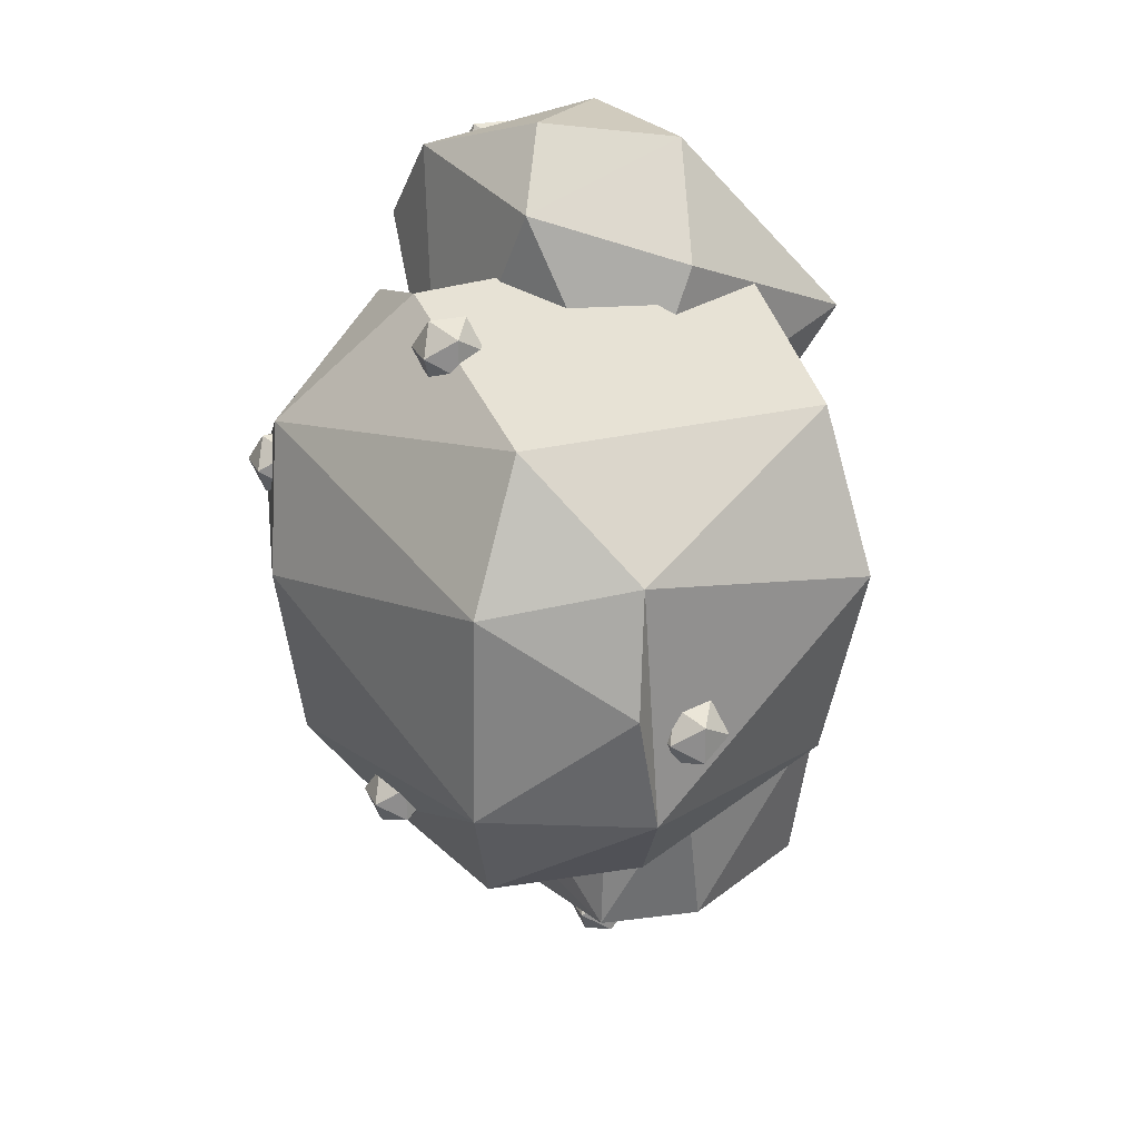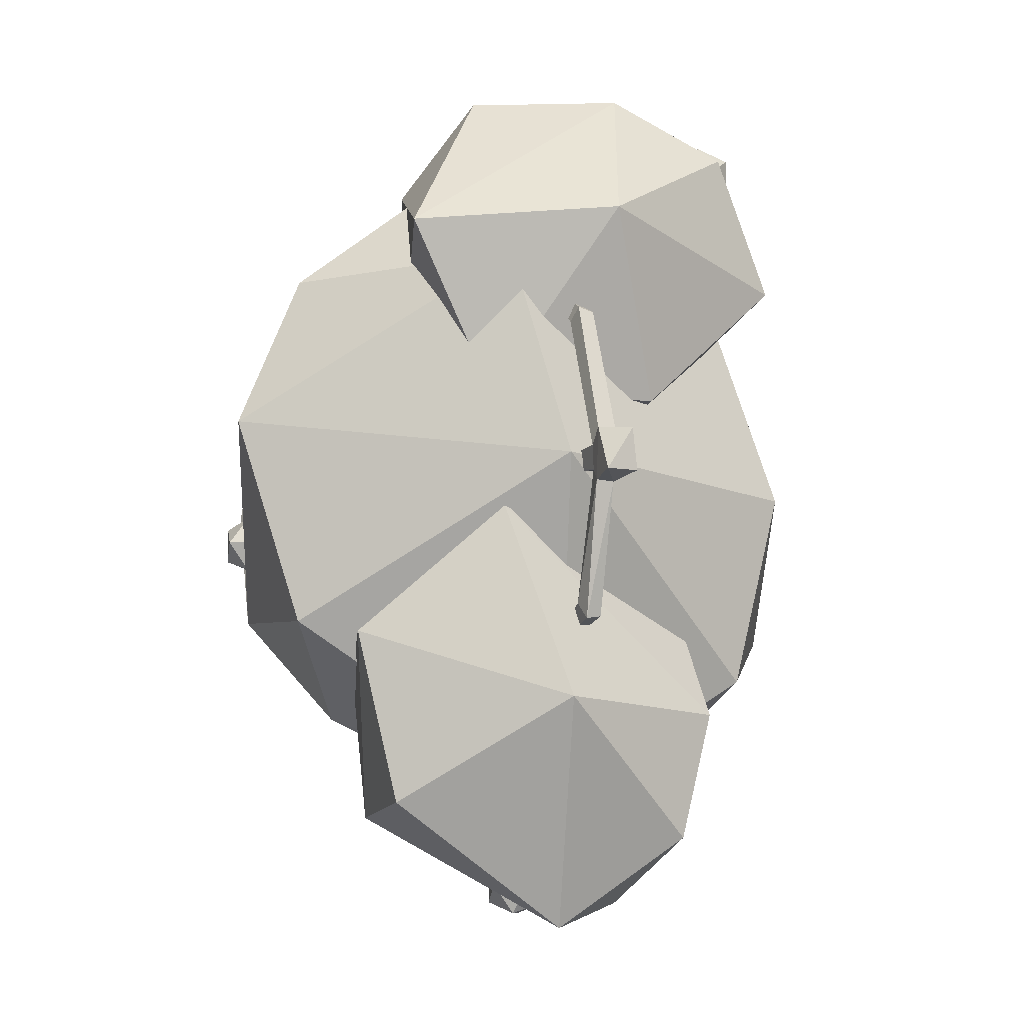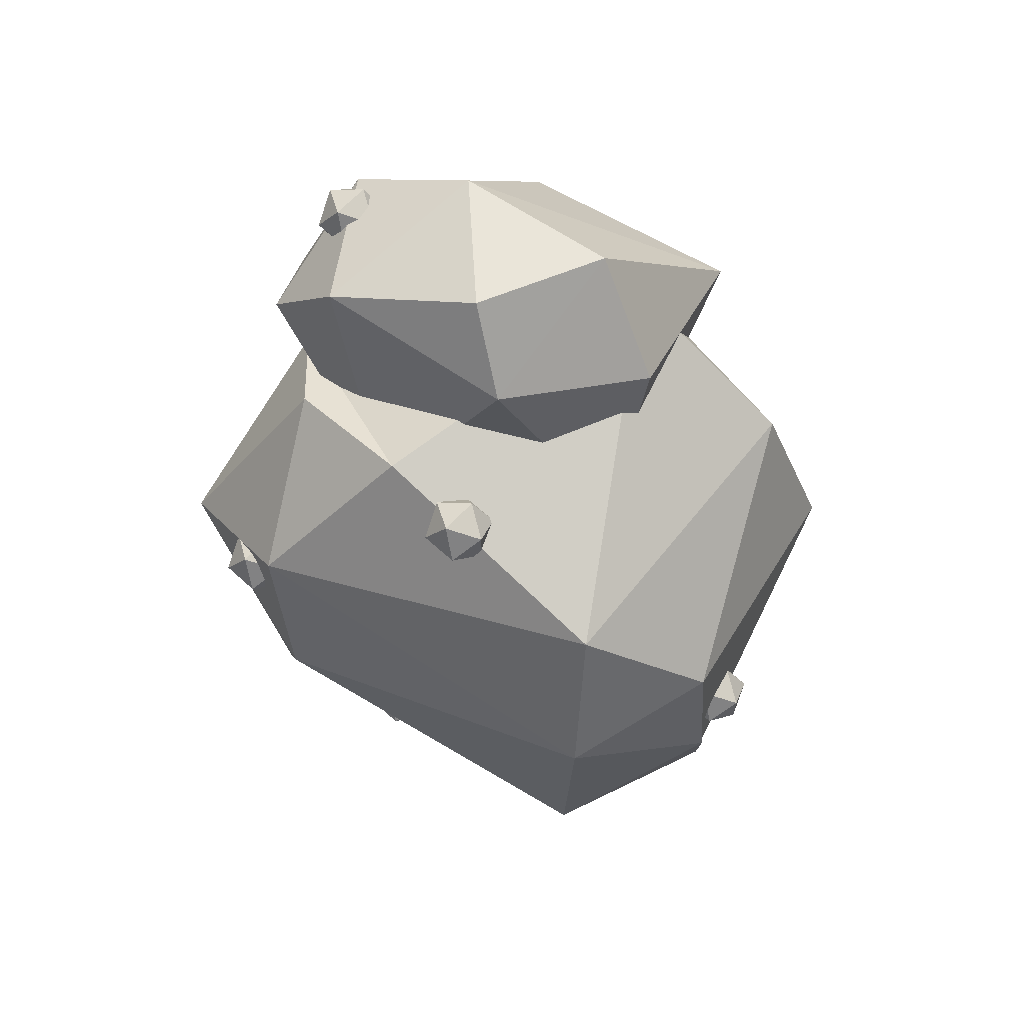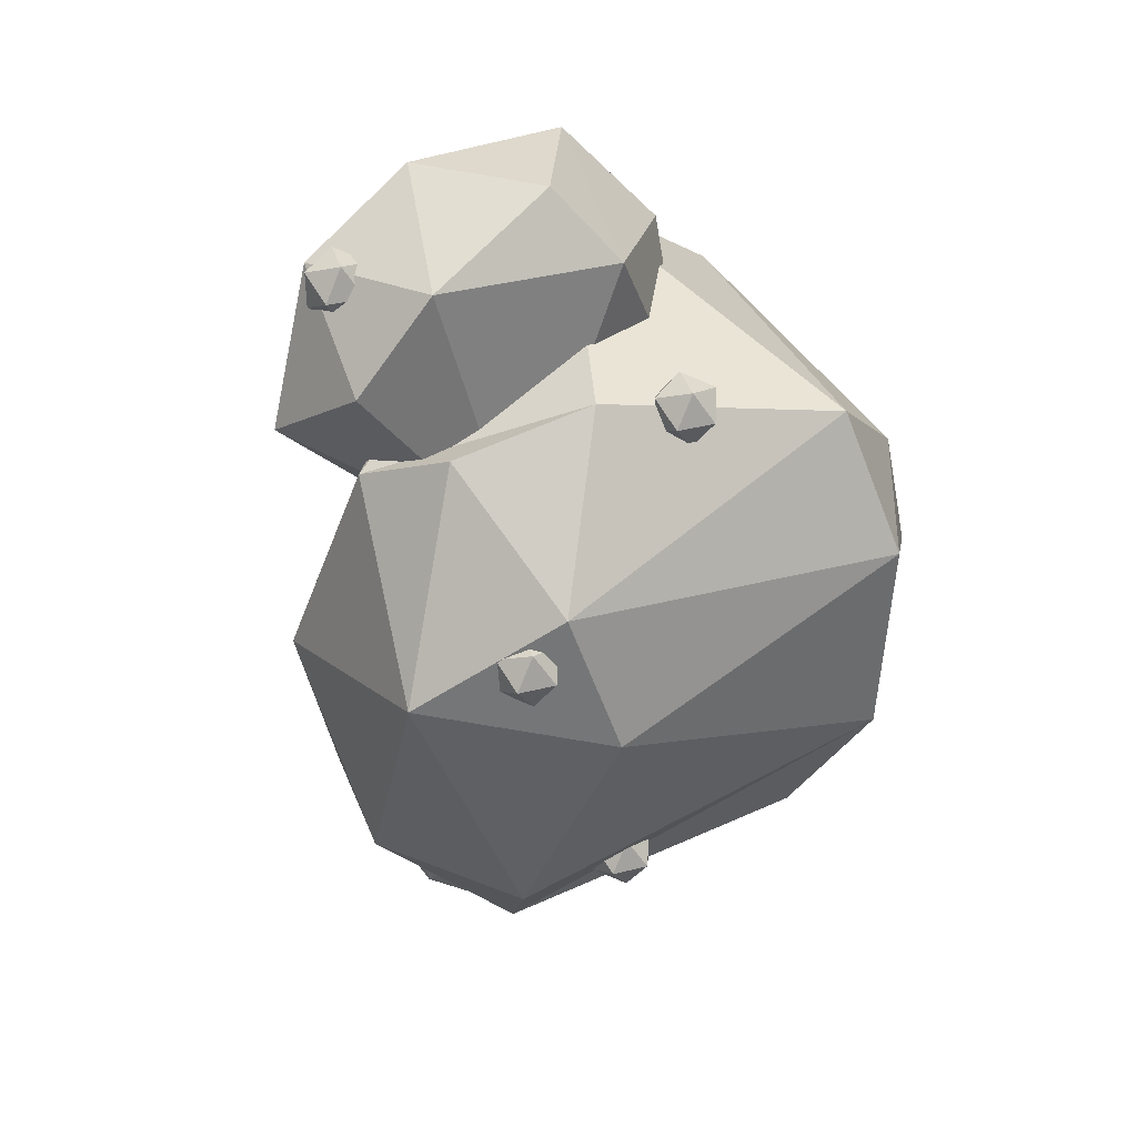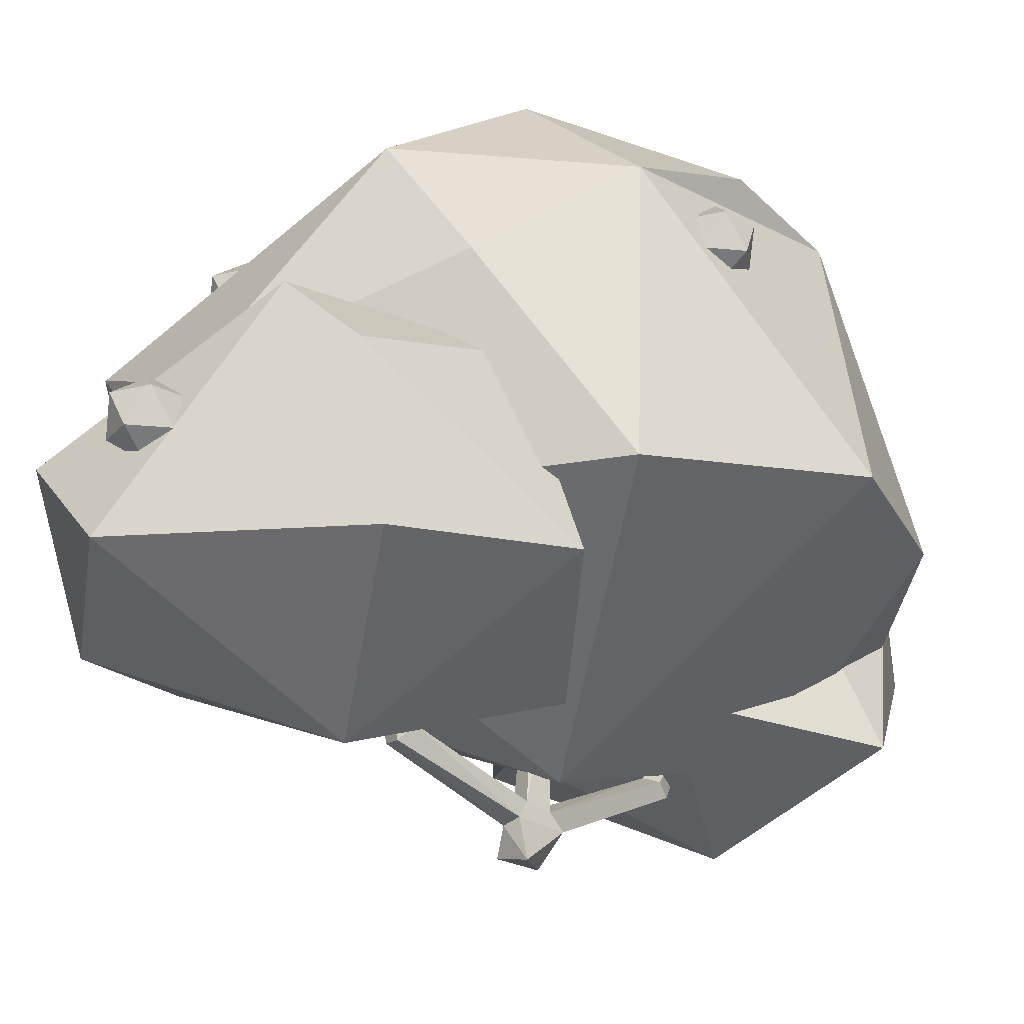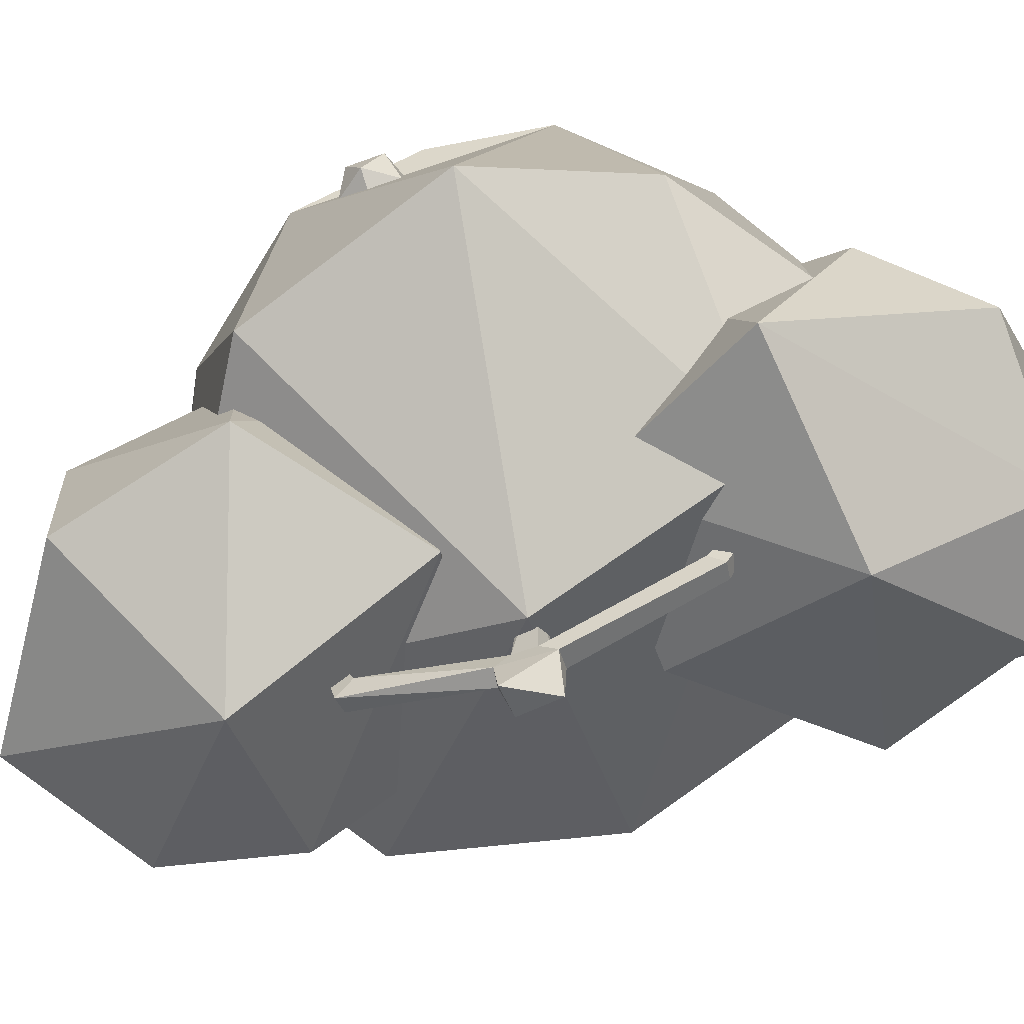
<metadata>
{"format":"obj","ext":"obj","renderer":"f3d","projection":"perspective","resolution":1024,"background":"white","views":[{"elev":25.4,"azim":-143.3,"up":"+Z"},{"elev":-9.3,"azim":-21.8,"up":"+Z"},{"elev":64.6,"azim":-169.0,"up":"+Z"},{"elev":38.5,"azim":130.6,"up":"+Z"},{"elev":-20.4,"azim":-136.8,"up":"+Y"},{"elev":-61.3,"azim":-69.5,"up":"+Y"}]}
</metadata>
<code>
o Bush3.3_Cube
v 0.3786 -0.02113 0.4214
v -0.2343 -0.09995 0.653
v -0.6218 0.01819 0.1572
v 0.004119 -0.06489 -0.5582
v 0.1415 0.2874 0.5759
v -0.4668 0.4617 0.2599
v 0.2918 0.2237 -0.5202
v 0.5539 0.2435 0.1698
v -0.1733 -0.2667 0.4652
v 0.4496 -0.1401 0.04387
v 0.3475 -0.1561 -0.3247
v -0.5103 0.000315 0.4364
v -0.08936 -0.3526 0.07054
v -0.5103 -0.02656 -0.2268
v 0.5334 0.1231 -0.22
v 0.3388 0.15 0.5064
v -0.25 0.5083 0.4553
v -0.3462 0.2827 -0.3889
v -0.483 0.4376 -0.1827
v 0.02409 0.1231 -0.59
v -0.4869 0.5 0.04431
v -0.1722 0.5 -0.3889
v 0.3926 0.3404 -0.3223
v 0.3601 0.4156 0.3312
v 0.3131 0.4922 0.0747
v -0.2592 0.6343 0.2098
v -0.2451 0.6252 -0.1673
v 0.2037 -0.1455 -0.1396
v -0.1883 -0.271 -0.02356
v -0.04398 -0.1814 -0.7956
v 0.04401 0.0143 -0.06448
v -0.3472 0.1464 -0.3027
v 0.1384 -0.02569 -0.7528
v 0.3029 -0.01327 -0.3195
v 0.2375 -0.2541 -0.3985
v 0.1734 -0.2642 -0.63
v -0.4324 -0.1526 -0.2543
v -0.101 -0.3876 -0.3818
v -0.3653 -0.1828 -0.5685
v 0.2764 -0.008264 -0.5952
v -0.3365 0.08579 -0.5901
v 0.1972 0.1225 -0.2849
v -0.2089 0.1952 -0.1678
v -0.1998 0.2036 -0.6066
v -0.1706 -0.05314 0.8243
v -0.3671 -0.2631 0.5078
v 0.4171 -0.1756 0.4603
v -0.2797 0.06717 0.6502
v -0.1323 0.09174 0.1976
v 0.4131 0.02068 0.6044
v 0.02521 0.09089 0.8485
v 0.09044 -0.1619 0.8281
v 0.3028 -0.197 0.7211
v -0.1953 -0.2165 0.1994
v 0.002528 -0.3712 0.5433
v 0.1263 -0.2436 0.2041
v 0.2887 0.07735 0.7641
v 0.1512 0.02294 0.1619
v -0.03239 0.199 0.7228
v -0.2347 0.178 0.3452
v 0.1957 0.169 0.2594
f 13 10 9
f 13 9 3
f 1 10 8
f 2 1 5
f 3 12 6
f 4 14 18
f 11 4 7
f 1 8 16
f 2 5 17
f 3 6 19
f 4 18 20
f 11 7 15
f 6 17 26
f 19 21 27
f 7 22 27
f 8 23 25
f 25 23 27
f 23 7 27
f 22 19 27
f 27 26 25
f 27 21 26
f 21 6 26
f 26 24 25
f 26 17 24
f 17 5 24
f 24 8 25
f 15 23 8
f 15 7 23
f 20 22 7
f 20 18 22
f 18 19 22
f 19 6 21
f 16 24 5
f 16 8 24
f 7 4 20
f 18 14 19
f 14 3 19
f 6 12 17
f 12 2 17
f 5 1 16
f 8 10 15
f 10 11 15
f 11 13 4
f 13 14 4
f 13 3 14
f 3 9 12
f 9 2 12
f 10 13 11
f 9 1 2
f 9 10 1
f 38 35 29
f 38 29 37
f 28 35 34
f 29 28 31
f 30 39 41
f 36 30 33
f 29 31 43
f 37 32 41
f 36 33 40
f 41 32 44
f 34 40 42
f 42 40 44
f 40 33 44
f 44 43 42
f 44 32 43
f 43 31 42
f 30 44 33
f 30 41 44
f 28 42 31
f 28 34 42
f 39 37 41
f 32 37 43
f 37 29 43
f 34 35 40
f 35 36 40
f 36 38 30
f 38 39 30
f 38 37 39
f 35 38 36
f 29 35 28
f 55 52 46
f 55 46 54
f 45 52 51
f 46 45 48
f 47 56 58
f 53 47 50
f 46 48 60
f 54 49 58
f 53 50 57
f 58 49 61
f 51 57 59
f 59 57 61
f 57 50 61
f 61 60 59
f 61 49 60
f 60 48 59
f 47 61 50
f 47 58 61
f 45 59 48
f 45 51 59
f 56 54 58
f 49 54 60
f 54 46 60
f 51 52 57
f 52 53 57
f 53 55 47
f 55 56 47
f 55 54 56
f 52 55 53
f 46 52 45
o Bush3.001_Cube.001
v 0.1505 0.3005 -0.3707
v 0.1958 0.335 -0.3378
v 0.1332 0.335 -0.3175
v 0.09458 0.335 -0.3707
v 0.1332 0.335 -0.4239
v 0.1958 0.335 -0.4036
v 0.1678 0.391 -0.3175
v 0.1053 0.391 -0.3378
v 0.1053 0.391 -0.4036
v 0.1678 0.391 -0.4239
v 0.2064 0.391 -0.3707
v 0.1505 0.4255 -0.3707
v 0.3987 0.3005 0.2285
v 0.4439 0.335 0.2614
v 0.3814 0.335 0.2817
v 0.3428 0.335 0.2285
v 0.3814 0.335 0.1753
v 0.4439 0.335 0.1956
v 0.416 0.391 0.2817
v 0.3534 0.391 0.2614
v 0.3534 0.391 0.1956
v 0.416 0.391 0.1753
v 0.4546 0.391 0.2285
v 0.3987 0.4255 0.2285
v 0.005372 0.3005 0.5278
v 0.05062 0.335 0.5607
v -0.01191 0.335 0.581
v -0.05056 0.335 0.5278
v -0.01191 0.335 0.4746
v 0.05062 0.335 0.4949
v 0.02266 0.391 0.581
v -0.03988 0.391 0.5607
v -0.03988 0.391 0.4949
v 0.02266 0.391 0.4746
v 0.06131 0.391 0.5278
v 0.005372 0.4255 0.5278
v 0.2979 -0.1882 0.7051
v 0.3431 -0.1537 0.738
v 0.2806 -0.1537 0.7583
v 0.2419 -0.1537 0.7051
v 0.2806 -0.1537 0.6519
v 0.3431 -0.1537 0.6722
v 0.3152 -0.09772 0.7583
v 0.2526 -0.09772 0.738
v 0.2526 -0.09772 0.6722
v 0.3152 -0.09772 0.6519
v 0.3538 -0.09772 0.7051
v 0.2979 -0.06315 0.7051
v -0.4963 0.3005 -0.02909
v -0.451 0.335 0.003786
v -0.5135 0.335 0.02411
v -0.5522 0.335 -0.02909
v -0.5135 0.335 -0.08229
v -0.451 0.335 -0.06197
v -0.479 0.391 0.02411
v -0.5415 0.391 0.003786
v -0.5415 0.391 -0.06197
v -0.479 0.391 -0.08229
v -0.4403 0.391 -0.02909
v -0.4963 0.4255 -0.02909
v -0.05557 -0.05659 -0.7178
v -0.01032 -0.02201 -0.6849
v -0.07285 -0.02201 -0.6646
v -0.1115 -0.02201 -0.7178
v -0.07285 -0.02201 -0.771
v -0.01032 -0.02201 -0.7507
v -0.03828 0.03392 -0.6646
v -0.1008 0.03392 -0.6849
v -0.1008 0.03392 -0.7507
v -0.03828 0.03392 -0.771
v 0.000367 0.03392 -0.7178
v -0.05557 0.06849 -0.7178
f 62 63 64
f 63 62 67
f 62 64 65
f 62 65 66
f 62 66 67
f 63 67 72
f 64 63 68
f 65 64 69
f 66 65 70
f 67 66 71
f 63 72 68
f 64 68 69
f 65 69 70
f 66 70 71
f 67 71 72
f 68 72 73
f 69 68 73
f 70 69 73
f 71 70 73
f 72 71 73
f 74 75 76
f 75 74 79
f 74 76 77
f 74 77 78
f 74 78 79
f 75 79 84
f 76 75 80
f 77 76 81
f 78 77 82
f 79 78 83
f 75 84 80
f 76 80 81
f 77 81 82
f 78 82 83
f 79 83 84
f 80 84 85
f 81 80 85
f 82 81 85
f 83 82 85
f 84 83 85
f 86 87 88
f 87 86 91
f 86 88 89
f 86 89 90
f 86 90 91
f 87 91 96
f 88 87 92
f 89 88 93
f 90 89 94
f 91 90 95
f 87 96 92
f 88 92 93
f 89 93 94
f 90 94 95
f 91 95 96
f 92 96 97
f 93 92 97
f 94 93 97
f 95 94 97
f 96 95 97
f 98 99 100
f 99 98 103
f 98 100 101
f 98 101 102
f 98 102 103
f 99 103 108
f 100 99 104
f 101 100 105
f 102 101 106
f 103 102 107
f 99 108 104
f 100 104 105
f 101 105 106
f 102 106 107
f 103 107 108
f 104 108 109
f 105 104 109
f 106 105 109
f 107 106 109
f 108 107 109
f 110 111 112
f 111 110 115
f 110 112 113
f 110 113 114
f 110 114 115
f 111 115 120
f 112 111 116
f 113 112 117
f 114 113 118
f 115 114 119
f 111 120 116
f 112 116 117
f 113 117 118
f 114 118 119
f 115 119 120
f 116 120 121
f 117 116 121
f 118 117 121
f 119 118 121
f 120 119 121
f 122 123 124
f 123 122 127
f 122 124 125
f 122 125 126
f 122 126 127
f 123 127 132
f 124 123 128
f 125 124 129
f 126 125 130
f 127 126 131
f 123 132 128
f 124 128 129
f 125 129 130
f 126 130 131
f 127 131 132
f 128 132 133
f 129 128 133
f 130 129 133
f 131 130 133
f 132 131 133
o Bush3.002_Cube.002
v -0.008071 -0.4644 0.02182
v -0.07093 -0.4758 0.01995
v -0.01903 -0.47 0.0986
v -0.03252 -0.3796 0.08579
v -0.06429 -0.3932 0.0769
v -0.05668 -0.316 0.3563
v -0.03348 -0.2851 0.3274
v -0.06162 -0.3154 -0.2052
v -0.02383 -0.3076 0.3504
v -0.06369 -0.4177 0.1068
v -0.03568 -0.4212 0.006218
v -0.05588 -0.3441 -0.2354
v -0.04456 0.00534 0.07163
v -0.04456 -0.07093 0.4829
v -0.04456 -0.1013 -0.2966
v -0.06408 -0.1959 0.07623
v -0.05769 -0.3825 0.03361
v -0.02491 -0.3945 0.03771
v -0.02504 -0.1959 0.07623
v -0.06558 -0.2969 0.331
v -0.02461 -0.4084 0.1041
v -0.06467 -0.412 0.01018
v -0.02813 -0.3432 -0.2308
v -0.02372 -0.3249 -0.2088
f 137 154 134
f 134 144 151
f 134 136 135
f 144 134 135
f 149 150 138
f 151 152 137
f 140 138 153
f 138 140 137
f 151 141 150
f 145 156 144
f 141 151 157
f 155 143 138 150
f 154 142 139 143
f 143 155 135
f 134 154 136
f 134 151 137
f 136 143 135
f 135 155 144
f 136 154 143
f 146 149 137
f 137 152 146
f 146 150 149
f 146 151 150
f 152 151 146
f 137 149 138
f 139 142 147
f 153 139 147
f 140 153 147
f 142 140 147
f 153 138 143 139
f 142 154 140
f 157 151 144 156
f 137 140 154
f 150 141 155
f 145 144 155
f 141 145 155
f 148 156 145
f 157 156 148
f 141 157 148
f 148 145 141

</code>
